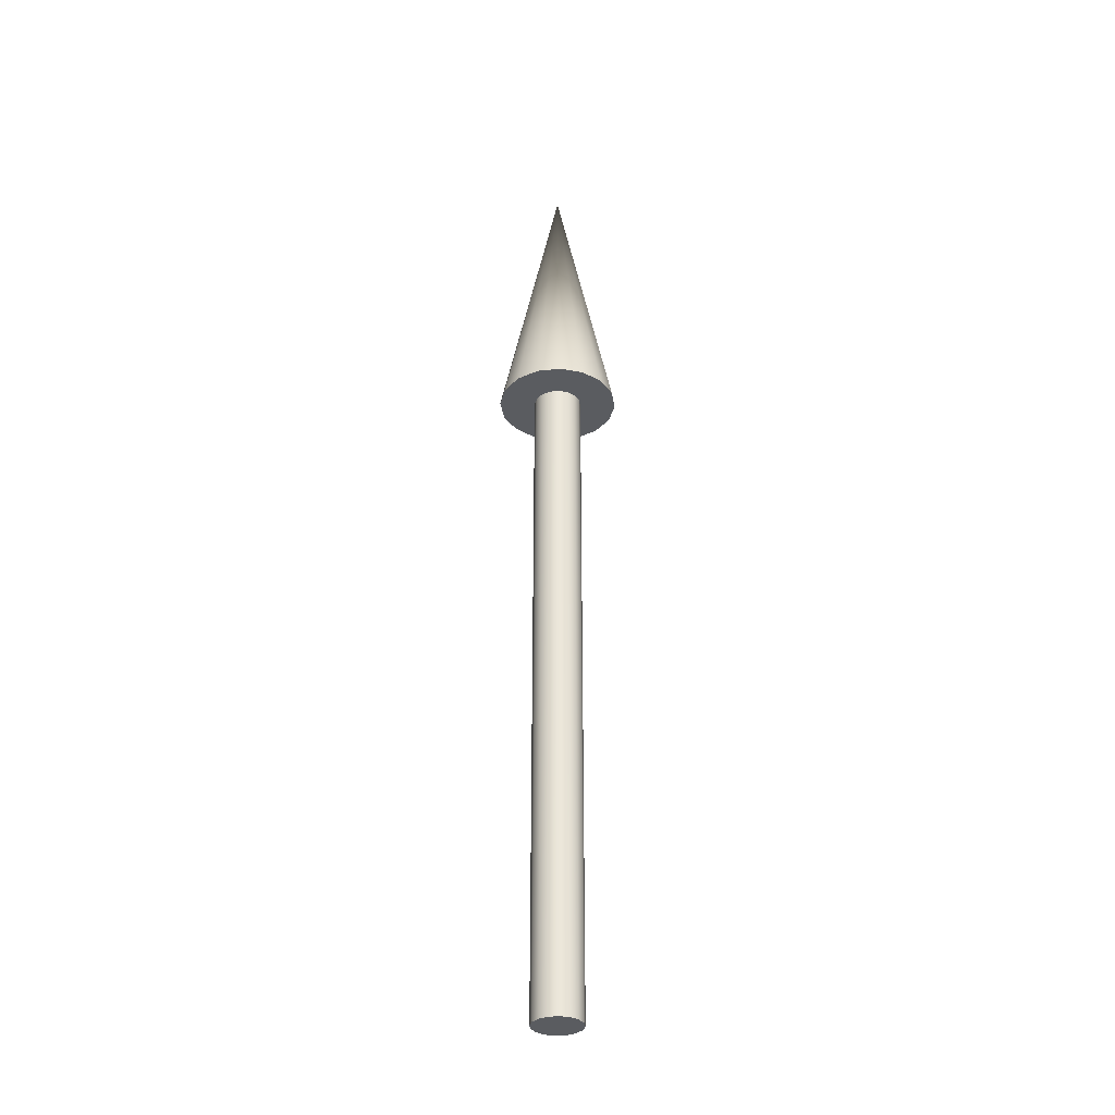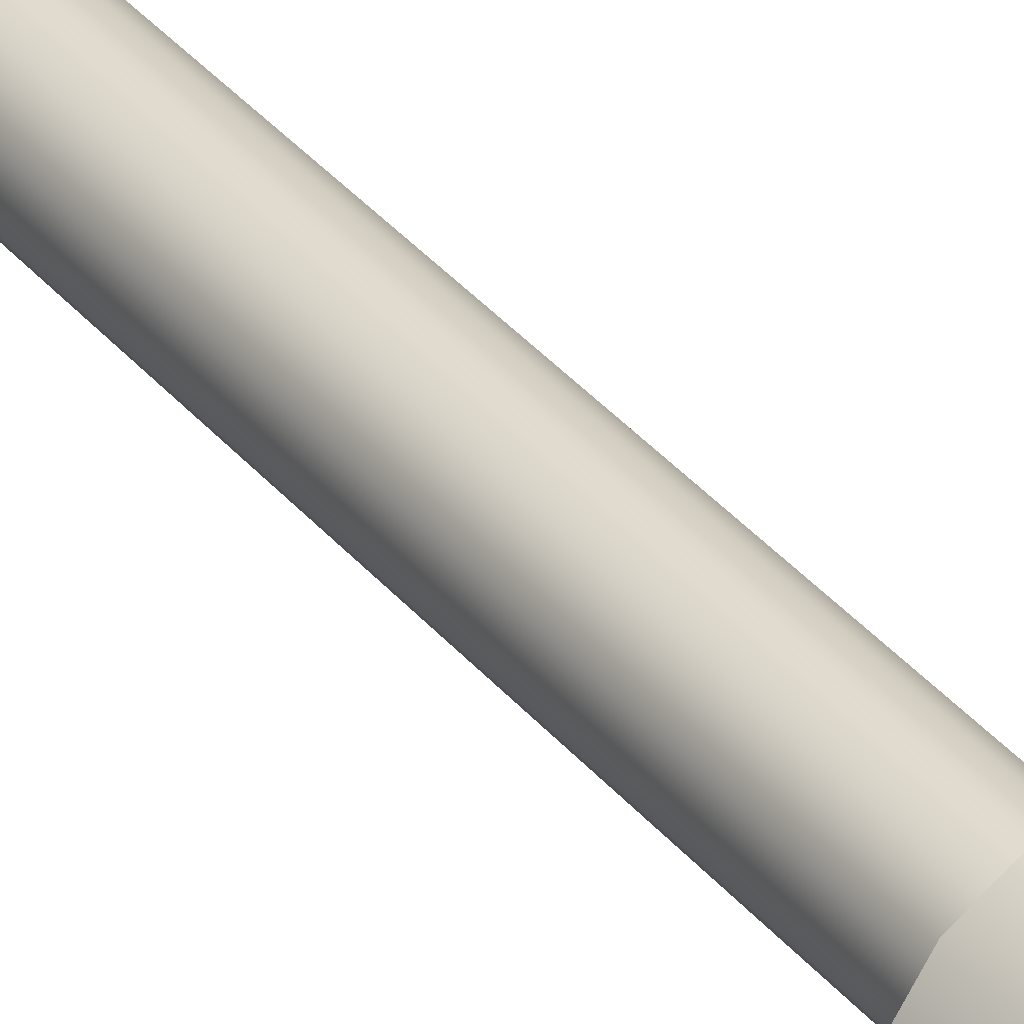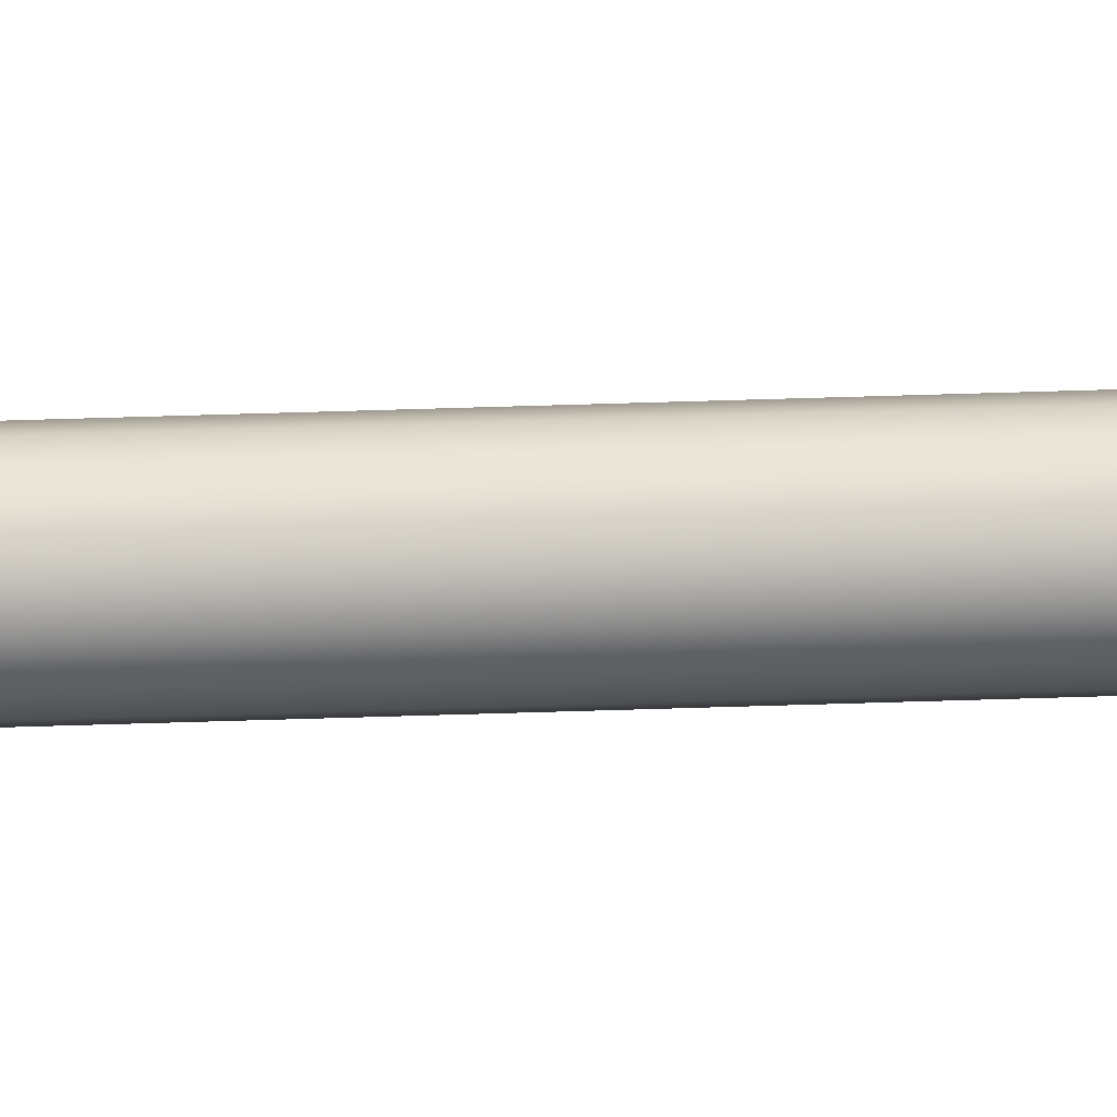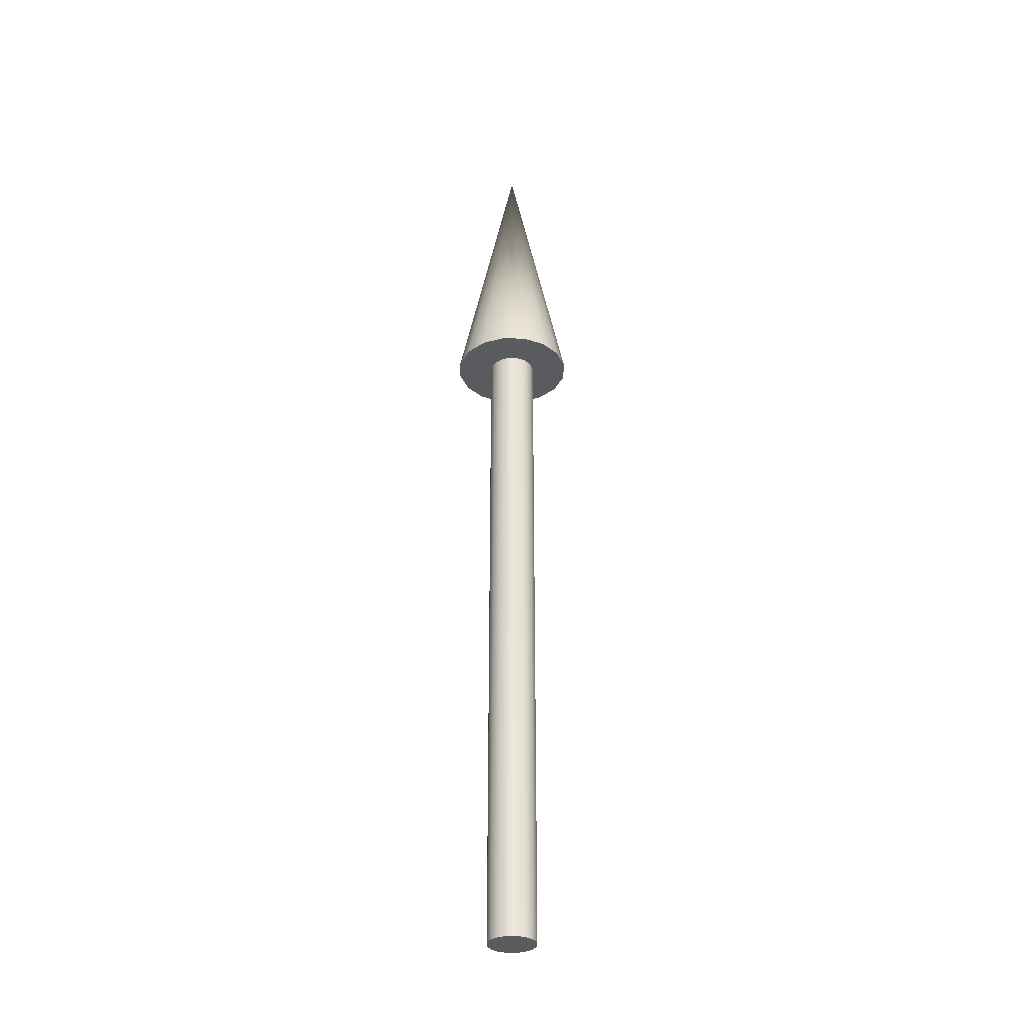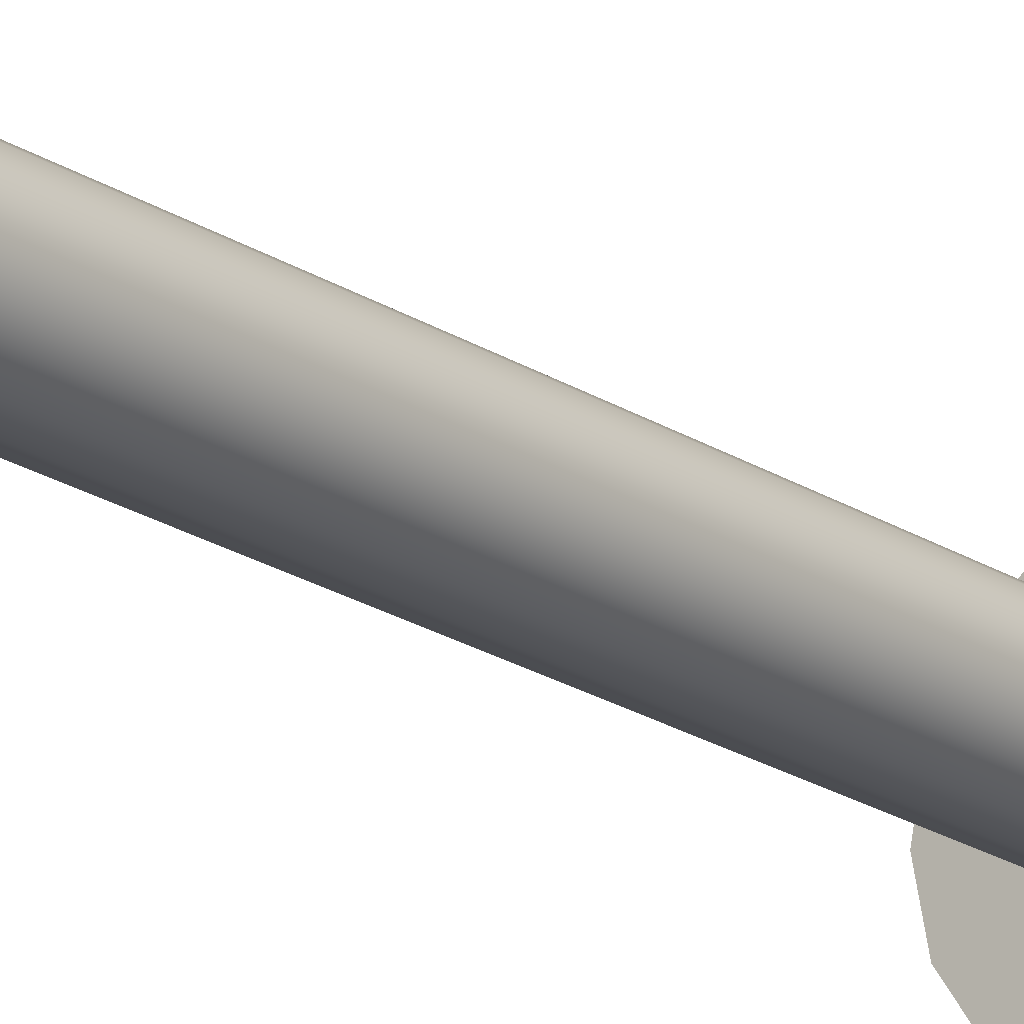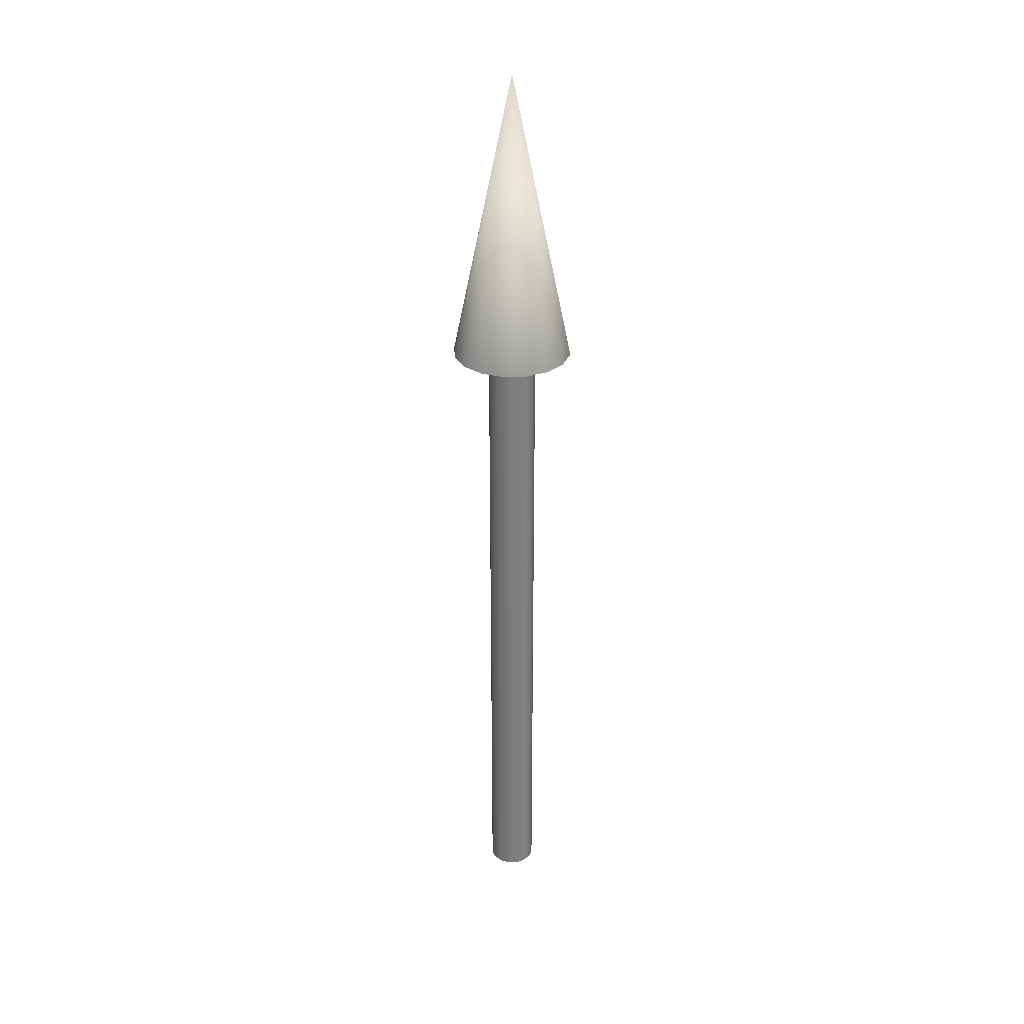
<metadata>
{"format":"obj","ext":"obj","renderer":"f3d","projection":"perspective","resolution":1024,"background":"white","views":[{"elev":-33.7,"azim":177.2,"up":"+Z"},{"elev":33.1,"azim":-32.1,"up":"+Y"},{"elev":71.3,"azim":88.3,"up":"+Y"},{"elev":-33.0,"azim":-13.2,"up":"+Z"},{"elev":-19.7,"azim":-141.0,"up":"+Y"},{"elev":30.9,"azim":8.3,"up":"+Z"}]}
</metadata>
<code>
v 0.025 0 0
v 0.0231 0.009567 0
v 0.01768 0.01768 0
v 0.009567 0.0231 0
v 0 0.025 0
v -0.009567 0.0231 0
v -0.01768 0.01768 0
v -0.0231 0.009567 0
v -0.025 0 0
v -0.0231 -0.009567 0
v -0.01768 -0.01768 0
v -0.009567 -0.0231 0
v -0 -0.025 0
v 0.009567 -0.0231 0
v 0.01768 -0.01768 0
v 0.0231 -0.009567 0
v 0.025 0 0
v 0.0231 0.009567 0
v 0.01768 0.01768 0
v 0.009567 0.0231 0
v 0 0.025 0
v -0.009567 0.0231 0
v -0.01768 0.01768 0
v -0.0231 0.009567 0
v -0.025 0 0
v -0.0231 -0.009567 0
v -0.01768 -0.01768 0
v -0.009567 -0.0231 0
v -0 -0.025 0
v 0.009567 -0.0231 0
v 0.01768 -0.01768 0
v 0.0231 -0.009567 0
v 0.025 0 0.7
v 0.0231 0.009567 0.7
v 0.01768 0.01768 0.7
v 0.009567 0.0231 0.7
v 0 0.025 0.7
v -0.009567 0.0231 0.7
v -0.01768 0.01768 0.7
v -0.0231 0.009567 0.7
v -0.025 0 0.7
v -0.0231 -0.009567 0.7
v -0.01768 -0.01768 0.7
v -0.009567 -0.0231 0.7
v -0 -0.025 0.7
v 0.009567 -0.0231 0.7
v 0.01768 -0.01768 0.7
v 0.0231 -0.009567 0.7
v 0.025 0 0.7
v 0.0231 0.009567 0.7
v 0.01768 0.01768 0.7
v 0.009567 0.0231 0.7
v 0 0.025 0.7
v -0.009567 0.0231 0.7
v -0.01768 0.01768 0.7
v -0.0231 0.009567 0.7
v -0.025 0 0.7
v -0.0231 -0.009567 0.7
v -0.01768 -0.01768 0.7
v -0.009567 -0.0231 0.7
v -0 -0.025 0.7
v 0.009567 -0.0231 0.7
v 0.01768 -0.01768 0.7
v 0.0231 -0.009567 0.7
v 0.0625 0 0.7
v 0.05774 0.02392 0.7
v 0.04419 0.04419 0.7
v 0.02392 0.05774 0.7
v 0 0.0625 0.7
v -0.02392 0.05774 0.7
v -0.04419 0.04419 0.7
v -0.05774 0.02392 0.7
v -0.0625 0 0.7
v -0.05774 -0.02392 0.7
v -0.04419 -0.04419 0.7
v -0.02392 -0.05774 0.7
v -0 -0.0625 0.7
v 0.02392 -0.05774 0.7
v 0.04419 -0.04419 0.7
v 0.05774 -0.02392 0.7
v 0 0 1
v 0.0625 0 0.7
v 0.05774 0.02392 0.7
v 0.04419 0.04419 0.7
v 0.02392 0.05774 0.7
v 0 0.0625 0.7
v -0.02392 0.05774 0.7
v -0.04419 0.04419 0.7
v -0.05774 0.02392 0.7
v -0.0625 0 0.7
v -0.05774 -0.02392 0.7
v -0.04419 -0.04419 0.7
v -0.02392 -0.05774 0.7
v -0 -0.0625 0.7
v 0.02392 -0.05774 0.7
v 0.04419 -0.04419 0.7
v 0.05774 -0.02392 0.7
f 1 3 2
f 1 4 3
f 1 5 4
f 1 6 5
f 1 7 6
f 1 8 7
f 1 9 8
f 1 10 9
f 1 11 10
f 1 12 11
f 1 13 12
f 1 14 13
f 1 15 14
f 1 16 15
f 17 34 33
f 17 18 34
f 18 35 34
f 18 19 35
f 19 36 35
f 19 20 36
f 20 37 36
f 20 21 37
f 21 38 37
f 21 22 38
f 22 39 38
f 22 23 39
f 23 40 39
f 23 24 40
f 24 41 40
f 24 25 41
f 25 42 41
f 25 26 42
f 26 43 42
f 26 27 43
f 27 44 43
f 27 28 44
f 28 45 44
f 28 29 45
f 29 46 45
f 29 30 46
f 30 47 46
f 30 31 47
f 31 48 47
f 31 32 48
f 32 33 48
f 32 17 33
f 49 66 65
f 49 50 66
f 50 67 66
f 50 51 67
f 51 68 67
f 51 52 68
f 52 69 68
f 52 53 69
f 53 70 69
f 53 54 70
f 54 71 70
f 54 55 71
f 55 72 71
f 55 56 72
f 56 73 72
f 56 57 73
f 57 74 73
f 57 58 74
f 58 75 74
f 58 59 75
f 59 76 75
f 59 60 76
f 60 77 76
f 60 61 77
f 61 78 77
f 61 62 78
f 62 79 78
f 62 63 79
f 63 80 79
f 63 64 80
f 64 65 80
f 64 49 65
f 81 82 83
f 81 83 84
f 81 84 85
f 81 85 86
f 81 86 87
f 81 87 88
f 81 88 89
f 81 89 90
f 81 90 91
f 81 91 92
f 81 92 93
f 81 93 94
f 81 94 95
f 81 95 96
f 81 96 97
f 81 97 82

</code>
